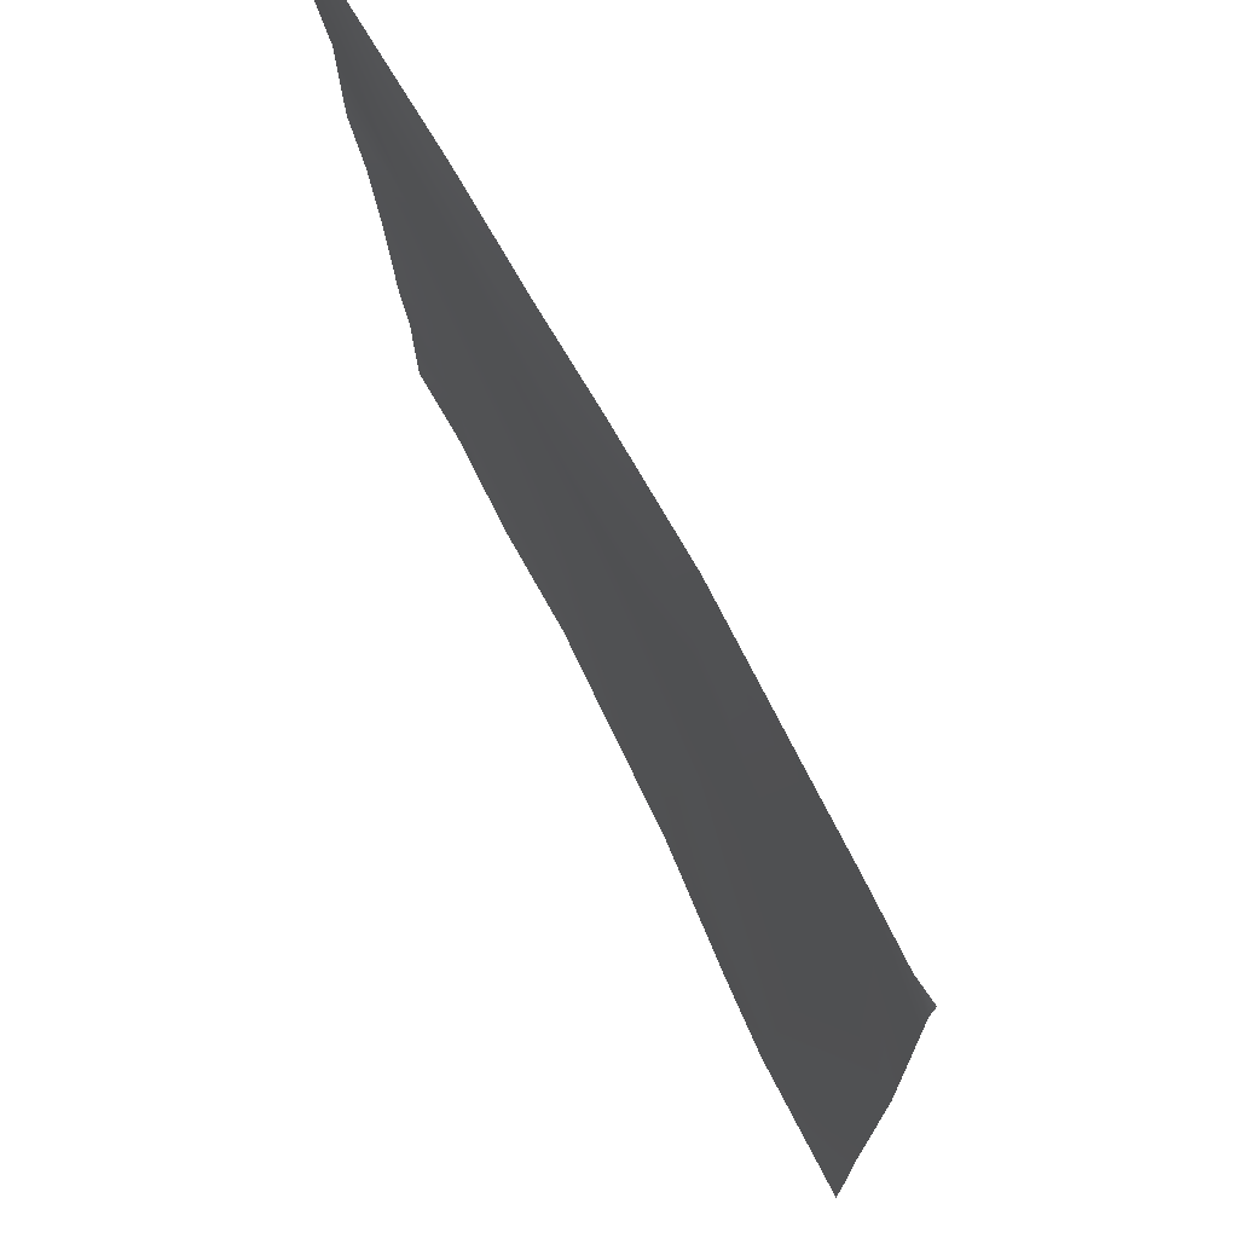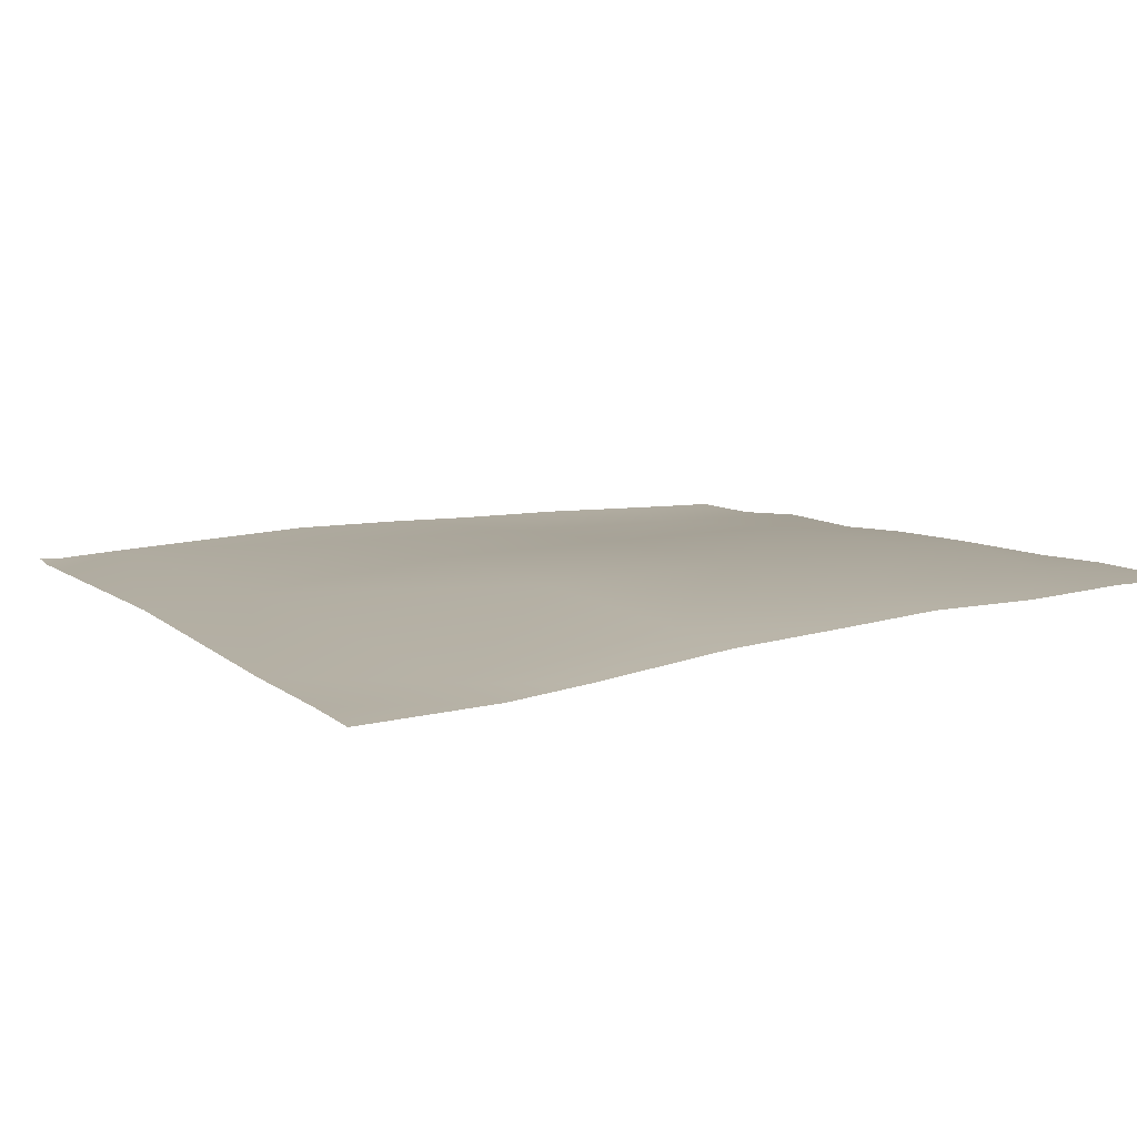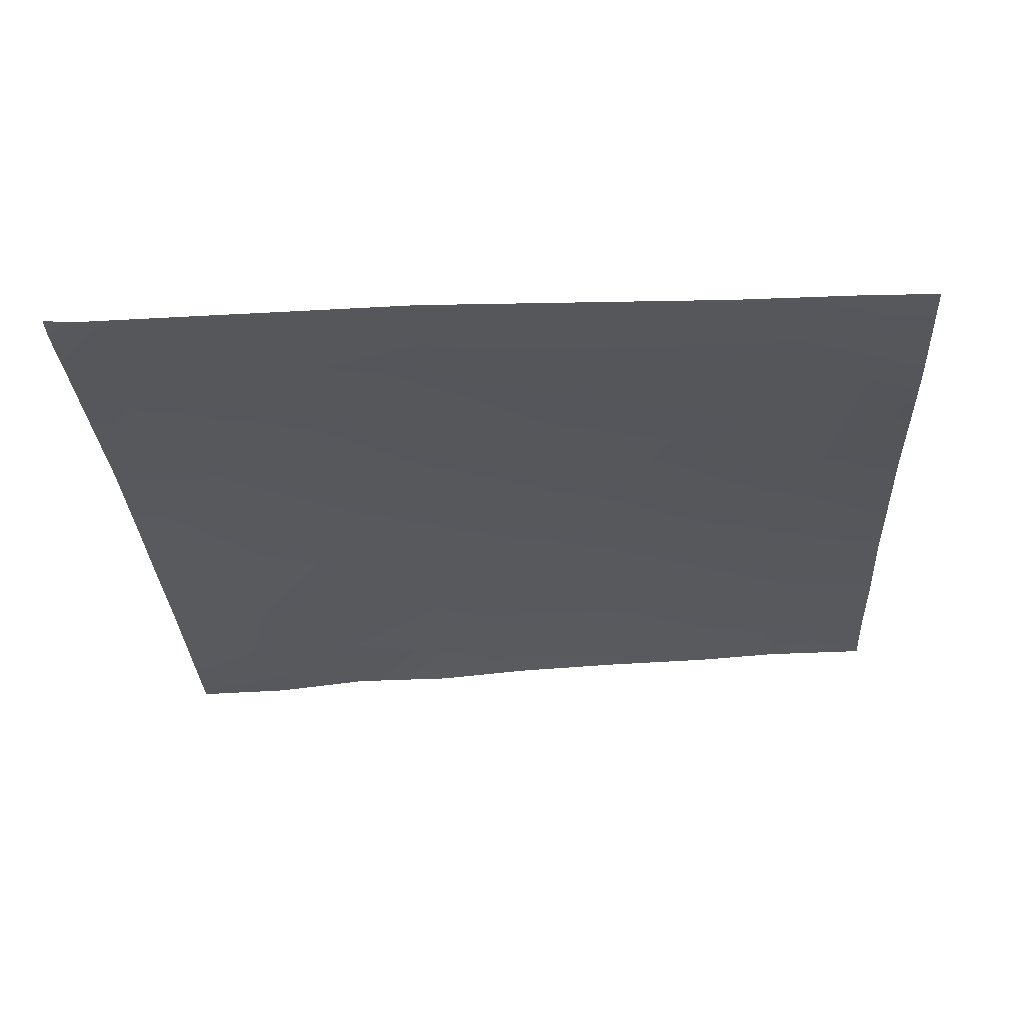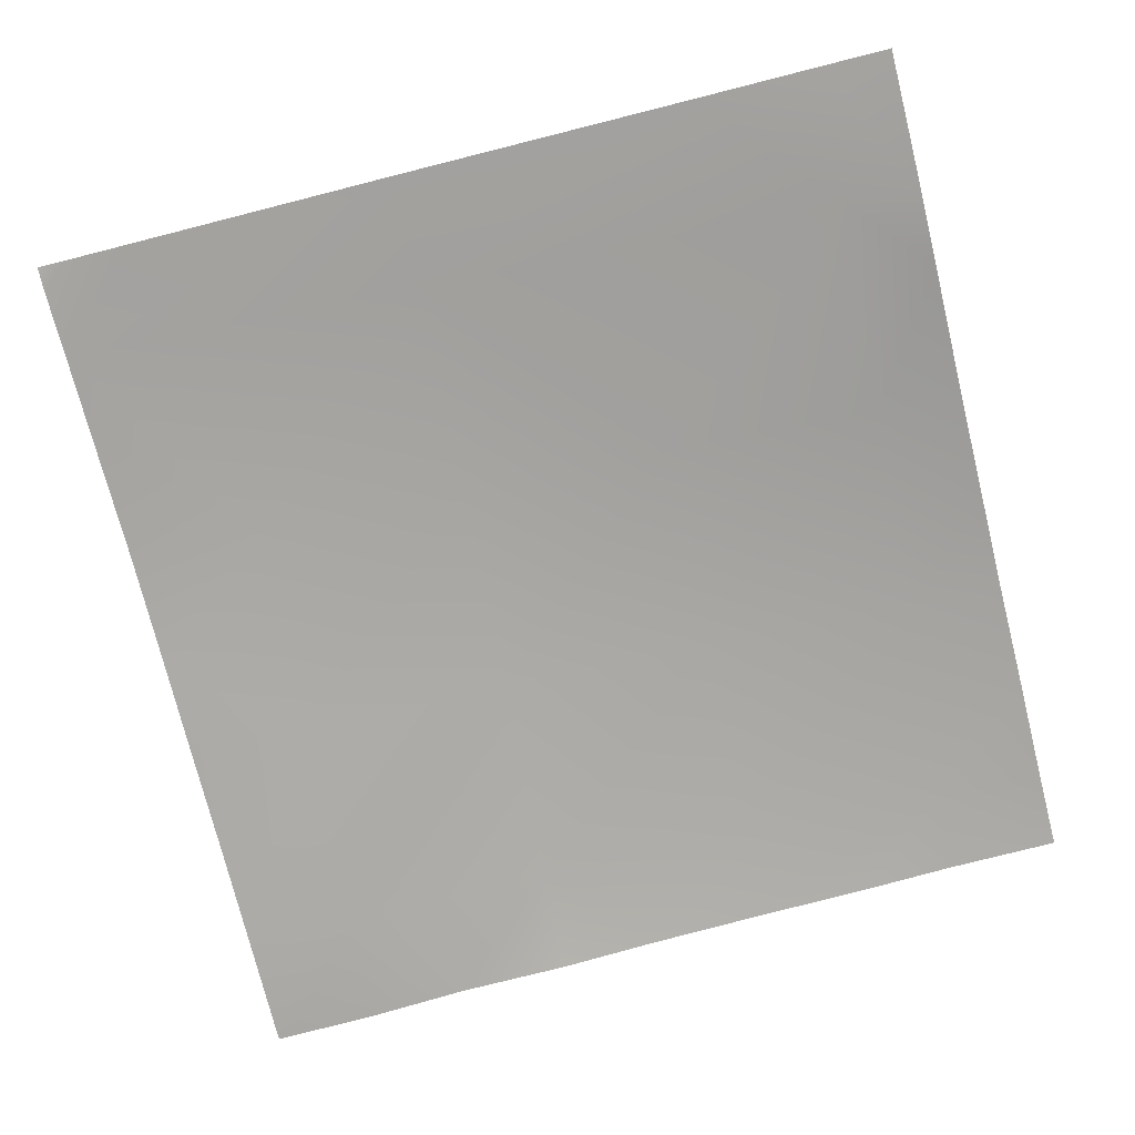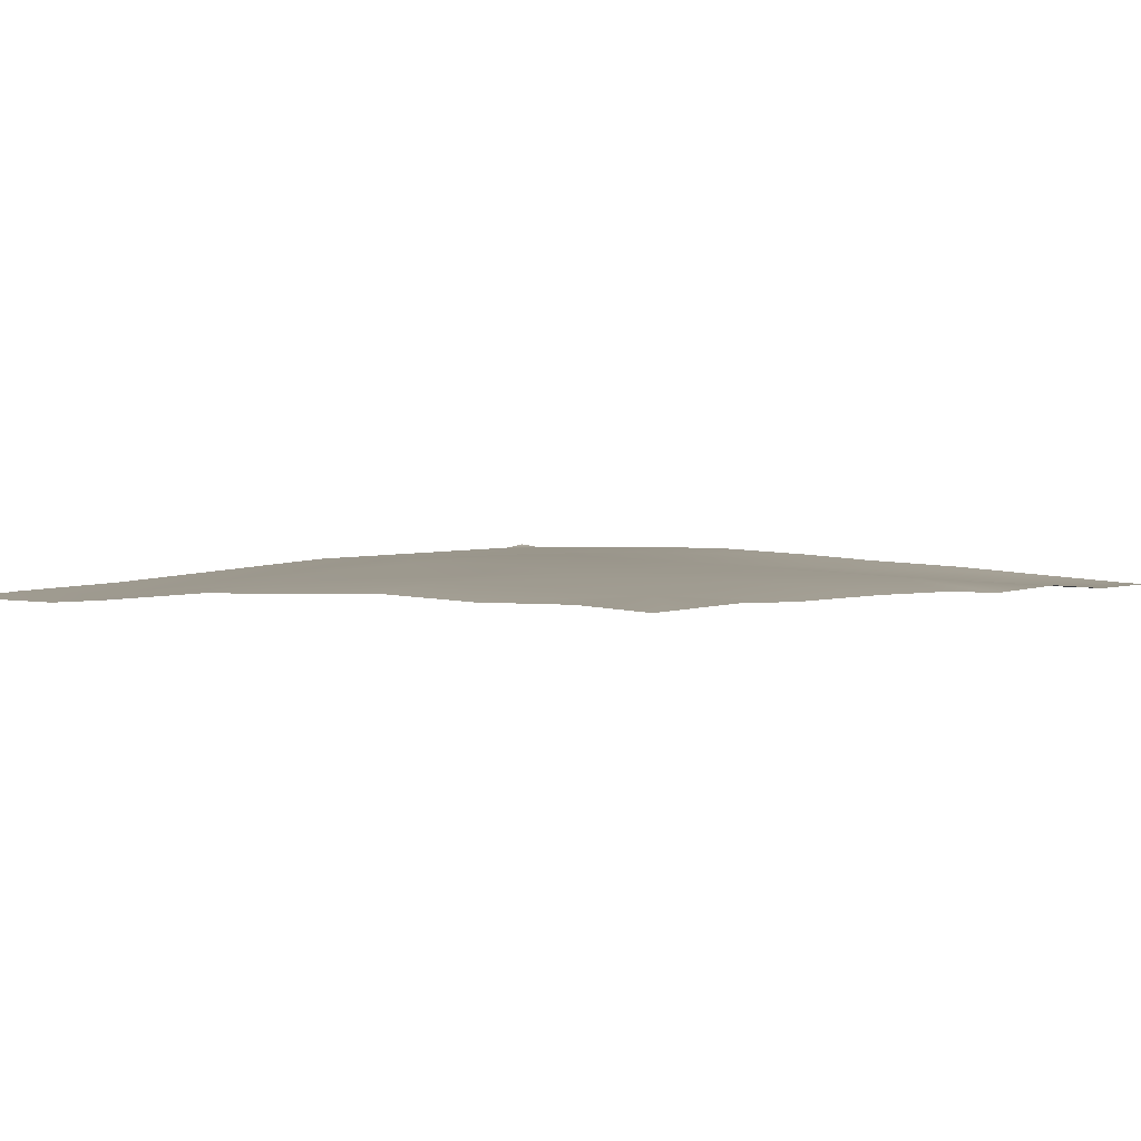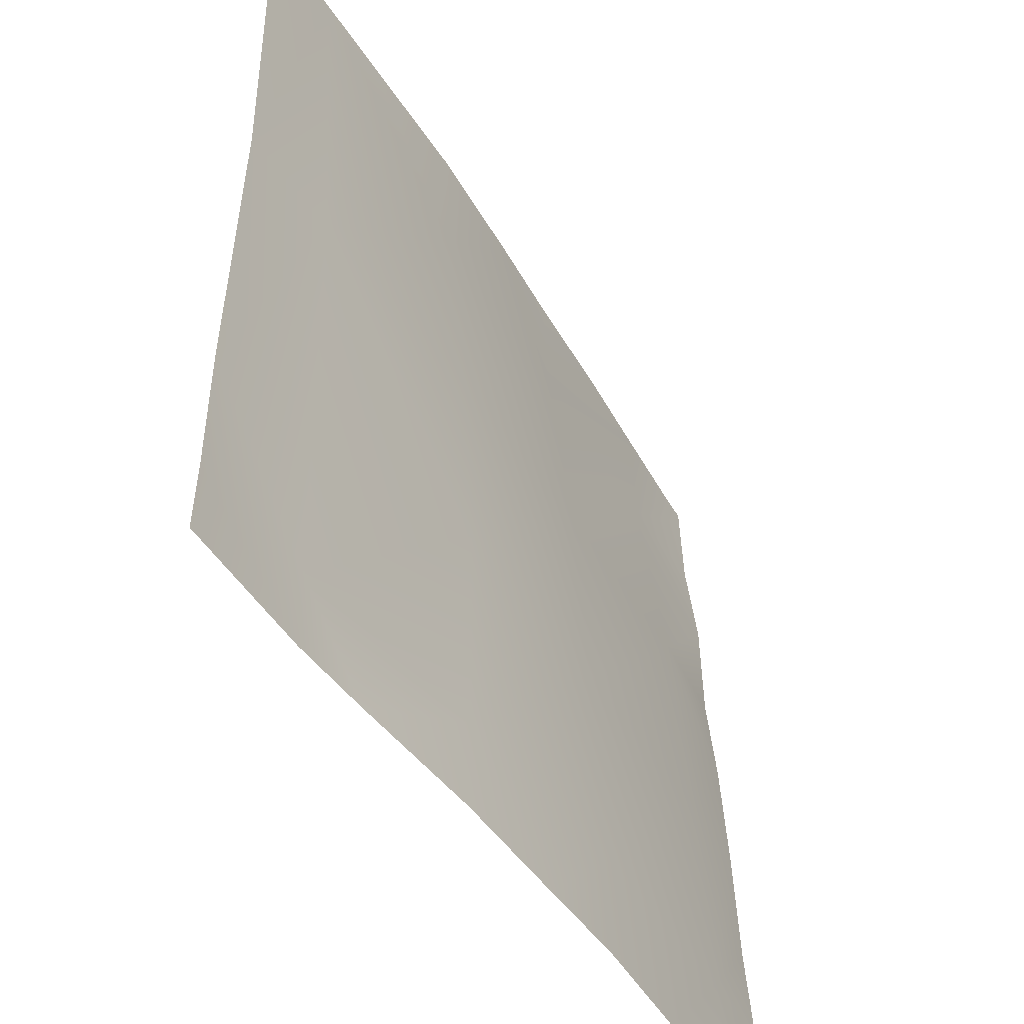
<metadata>
{"format":"obj","ext":"obj","renderer":"f3d","projection":"perspective","resolution":1024,"background":"white","views":[{"elev":71.8,"azim":61.2,"up":"+Z"},{"elev":10.1,"azim":151.4,"up":"+Y"},{"elev":-29.7,"azim":93.2,"up":"+Y"},{"elev":-74.9,"azim":104.2,"up":"+Y"},{"elev":5.0,"azim":-140.9,"up":"+Y"},{"elev":-48.6,"azim":119.3,"up":"+Z"}]}
</metadata>
<code>
v 224 5.528 -91.81
v 224 5.322 -88.54
v 227.1 5.584 -91.97
v 224 5.57 -95.1
v 226.9 5.633 -96
v 224 5.582 -96
v 230.7 5.46 -96
v 227.5 5.341 -83.99
v 235.1 5.594 -92.39
v 224 5.166 -83.81
v 224 4.956 -79.55
v 227.9 4.968 -76.02
v 235.5 5.352 -84.42
v 224 4.641 -75.81
v 224 4.598 -71.65
v 224 4.095 -64
v 224.7 4.083 -64
v 224 4.111 -64.59
v 228.3 4.136 -68.04
v 224 4.201 -67.81
v 228.6 4.197 -64
v 236.3 4.388 -68.46
v 232.3 4.318 -64
v 235.9 5.061 -76.44
v 234.9 5.472 -96
v 238.3 5.254 -96
v 243.5 5.255 -84.84
v 243 5.112 -92.81
v 242.9 4.989 -96
v 247.9 4.432 -96
v 251 4.217 -93.23
v 250.9 4.163 -96
v 256 4.075 -93.49
v 256 4.036 -95.39
v 256 4.023 -96
v 251.9 4.482 -77.28
v 243.9 5.088 -76.86
v 256 4.061 -88.74
v 236.6 4.359 -64
v 239.9 4.448 -64
v 244.3 4.604 -68.88
v 249.7 4.283 -64
v 244.6 4.502 -64
v 252.6 4.17 -64
v 256 4.123 -64
v 256 4.015 -64.99
v 255.1 4.04 -64
v 256 4.276 -77.5
v 256 4.061 -67.19
f 1 2 3
f 1 3 4
f 4 5 6
f 4 3 5
f 5 3 7
f 8 9 3
f 10 3 2
f 10 8 3
f 8 11 12
f 8 10 11
f 13 8 12
f 14 15 12
f 16 17 18
f 18 19 20
f 18 17 19
f 21 19 17
f 15 19 12
f 15 20 19
f 21 22 19
f 21 23 22
f 12 19 24
f 11 14 12
f 9 7 3
f 9 25 7
f 25 9 26
f 13 24 27
f 28 9 13
f 24 13 12
f 13 9 8
f 28 26 9
f 28 29 26
f 30 28 31
f 30 29 28
f 28 27 31
f 27 28 13
f 30 31 32
f 33 32 31
f 33 34 32
f 34 35 32
f 31 27 36
f 27 24 37
f 38 33 31
f 39 22 23
f 22 40 41
f 22 39 40
f 41 37 22
f 37 41 36
f 42 41 43
f 43 41 40
f 24 22 37
f 41 44 36
f 41 42 44
f 45 46 47
f 44 48 36
f 44 49 48
f 49 47 46
f 49 44 47
f 38 36 48
f 38 31 36
f 27 37 36
f 22 24 19

</code>
